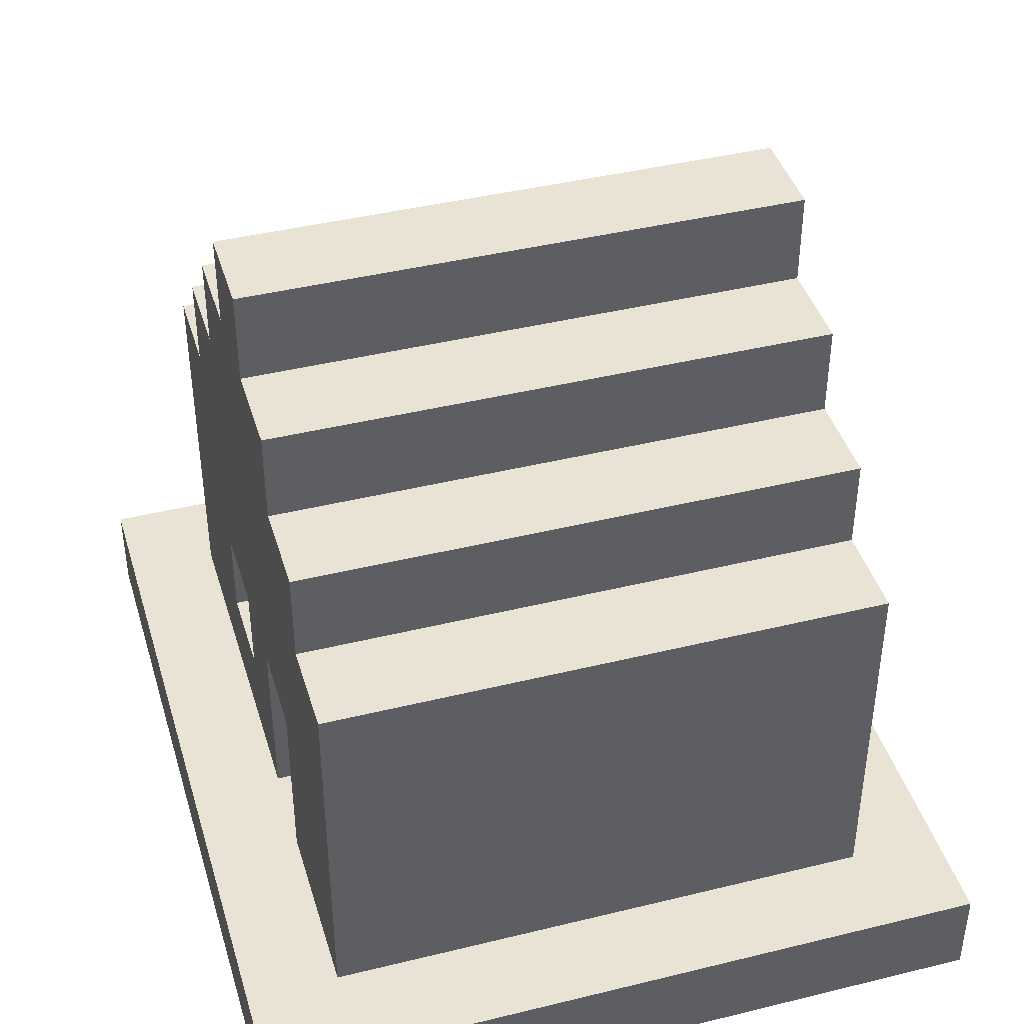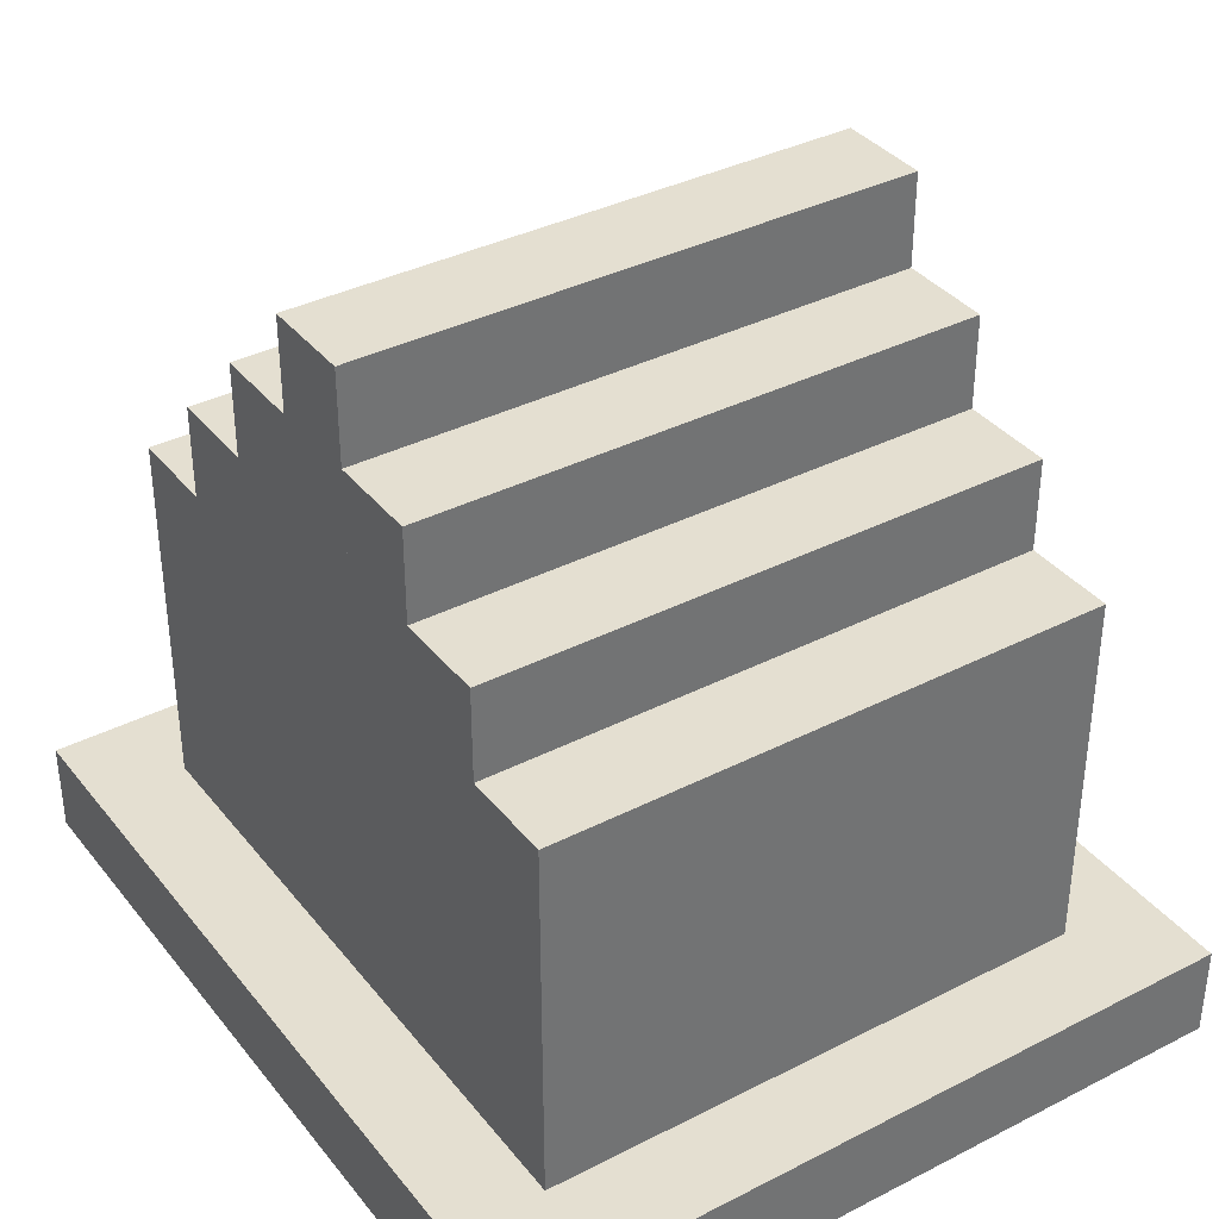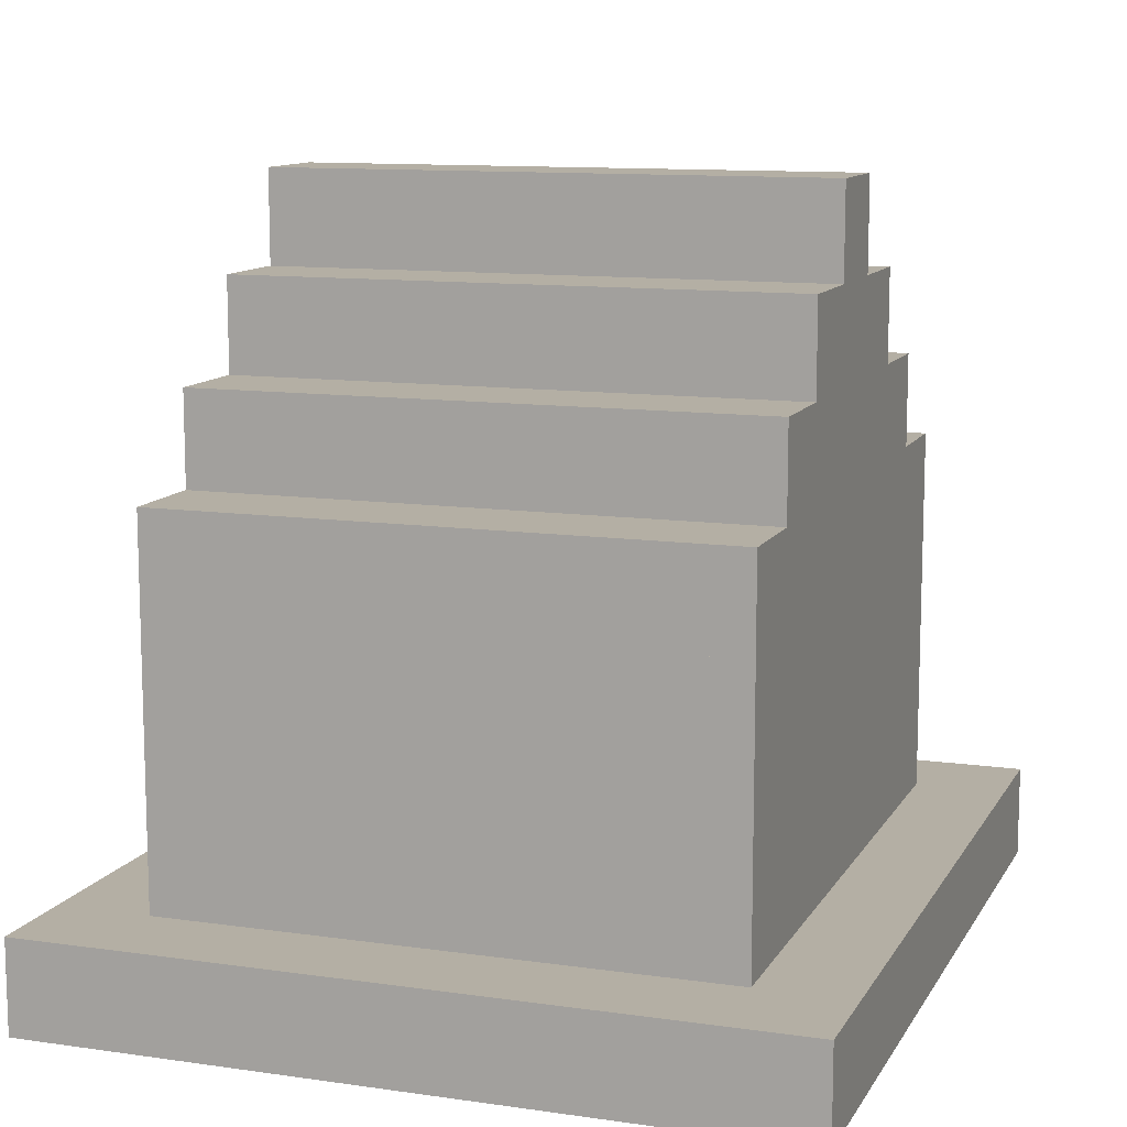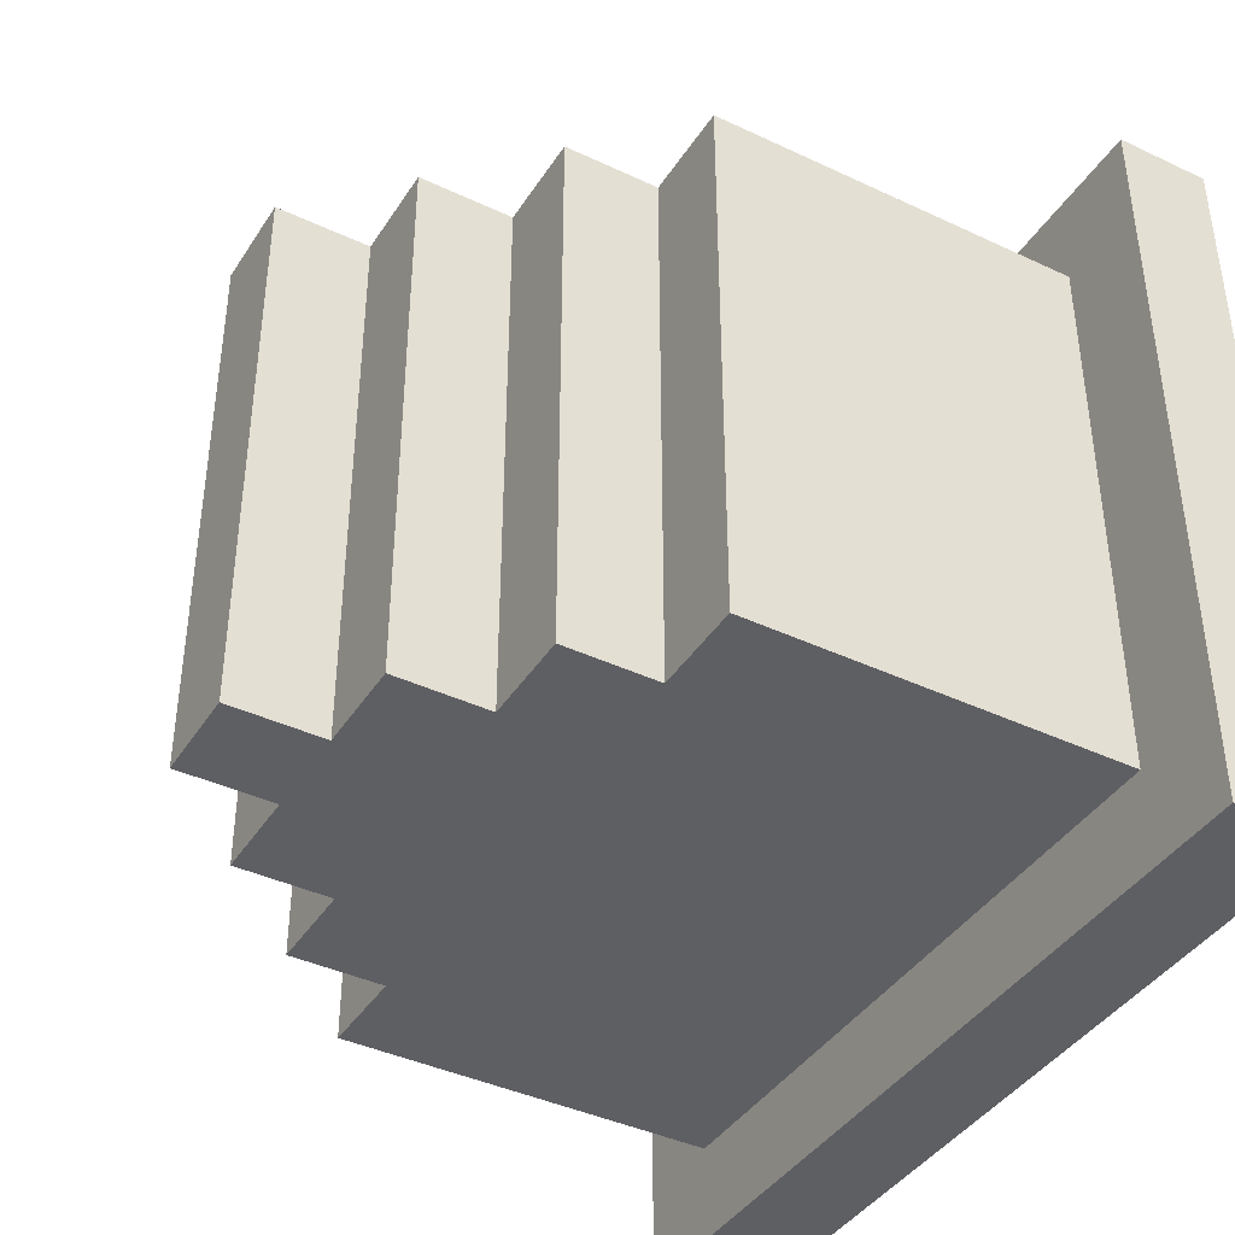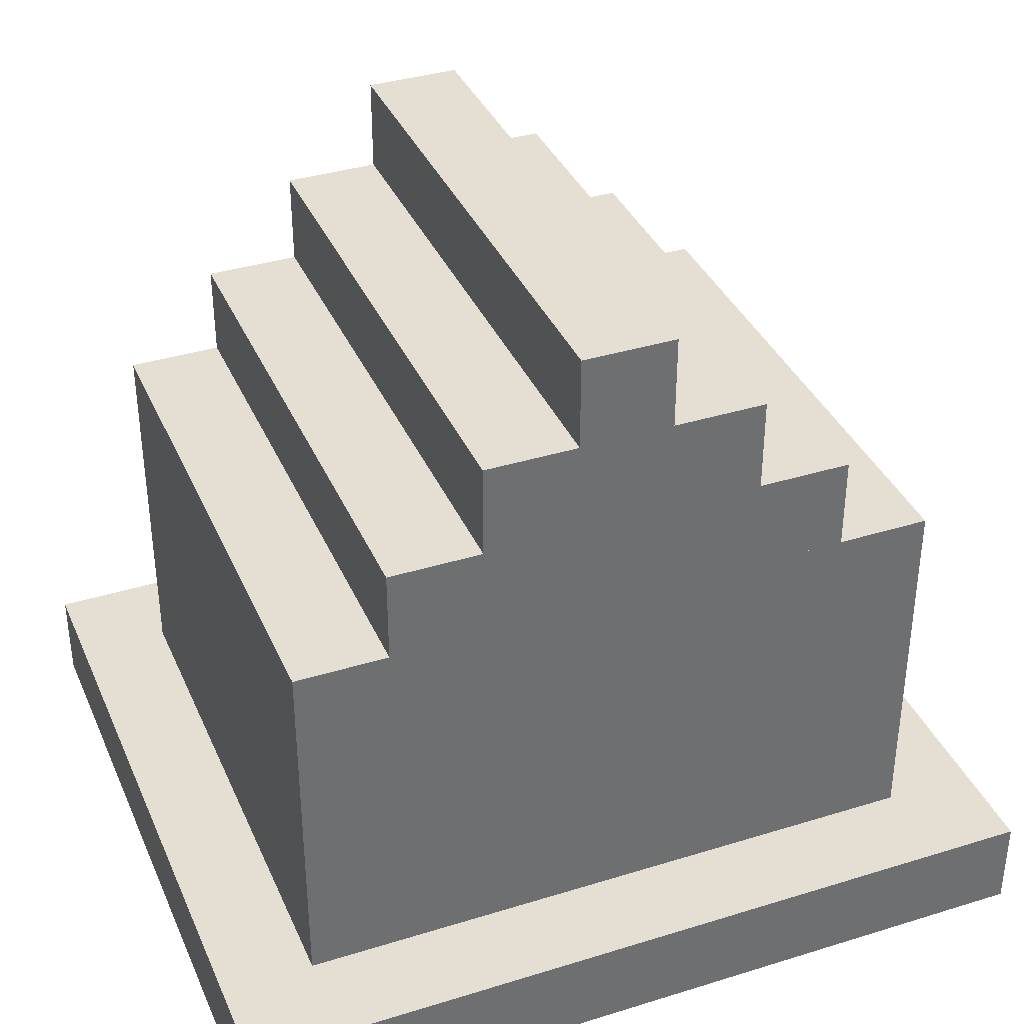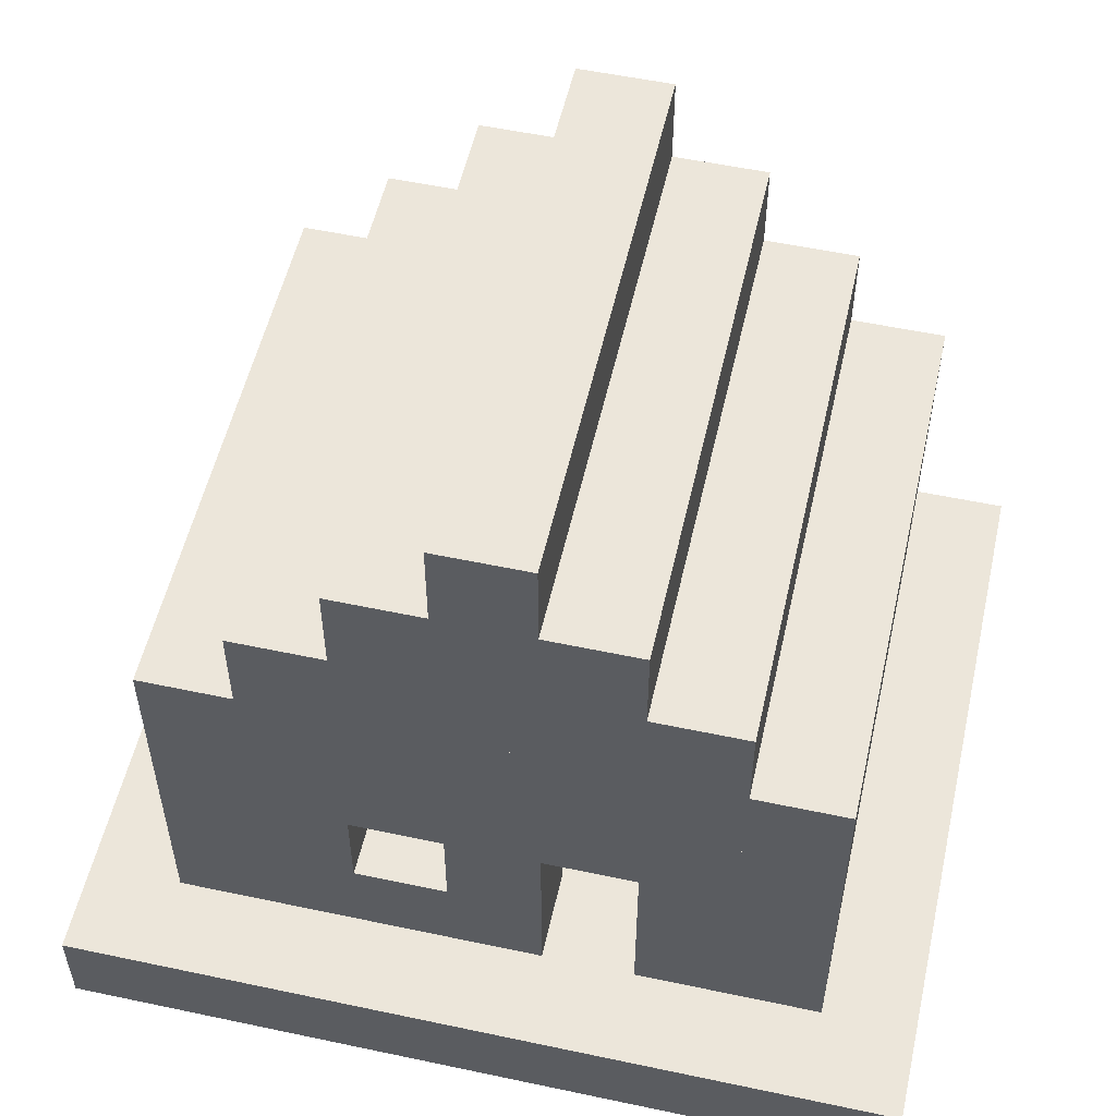
<metadata>
{"format":"obj","ext":"obj","renderer":"f3d","projection":"perspective","resolution":1024,"background":"white","views":[{"elev":42.0,"azim":73.6,"up":"+Y"},{"elev":36.7,"azim":-123.5,"up":"+Y"},{"elev":11.3,"azim":109.3,"up":"+Y"},{"elev":-40.8,"azim":-119.9,"up":"+Z"},{"elev":36.9,"azim":158.2,"up":"+Y"},{"elev":54.3,"azim":12.7,"up":"+Y"}]}
</metadata>
<code>
o Cube.022_Cube.024
v -2 1 -2
v -2 1 -1
v -3 1 -1
v -3 1 -2
v -2 4 -2
v -2 4 -1
v -3 4 -1
v -3 4 -2
f 1 2 3 4
f 5 8 7 6
f 1 5 6 2
f 2 6 7 3
f 3 7 8 4
f 5 1 4 8
o Cube.018_Cube.023
v -4 1 -2
v -4 1 -1
v -5 1 -1
v -5 1 -2
v -4 4 -2
v -4 4 -1
v -5 4 -1
v -5 4 -2
f 9 10 11 12
f 13 16 15 14
f 9 13 14 10
f 10 14 15 11
f 11 15 16 12
f 13 9 12 16
o Cube.021_Cube.022
v -3 3 -2
v -3 3 -1
v -4 3 -1
v -4 3 -2
v -3 4 -2
v -3 4 -1
v -4 4 -1
v -4 4 -2
f 17 18 19 20
f 21 24 23 22
f 17 21 22 18
f 18 22 23 19
f 19 23 24 20
f 21 17 20 24
o Cube.020_Cube.021
v -5 1 -2
v -5 1 -1
v -6 1 -1
v -6 1 -2
v -5 2 -2
v -5 2 -1
v -6 2 -1
v -6 2 -2
f 25 26 27 28
f 29 32 31 30
f 25 29 30 26
f 26 30 31 27
f 27 31 32 28
f 29 25 28 32
o Cube.019_Cube.020
v -5 3 -2
v -5 3 -1
v -6 3 -1
v -6 3 -2
v -5 4 -2
v -5 4 -1
v -6 4 -1
v -6 4 -2
f 33 34 35 36
f 37 40 39 38
f 33 37 38 34
f 34 38 39 35
f 35 39 40 36
f 37 33 36 40
o Cube.017_Cube.018
v -2 1 -7
v -2 1 -6
v -7 1 -6
v -7 1 -7
v -2 4 -7
v -2 4 -6
v -7 4 -6
v -7 4 -7
f 41 42 43 44
f 45 48 47 46
f 41 45 46 42
f 42 46 47 43
f 43 47 48 44
f 45 41 44 48
o Cube.016_Cube.017
v -2 4 -7
v -2 4 -6
v -7 4 -6
v -7 4 -7
v -2 5 -7
v -2 5 -6
v -7 5 -6
v -7 5 -7
f 49 50 51 52
f 53 56 55 54
f 49 53 54 50
f 50 54 55 51
f 51 55 56 52
f 53 49 52 56
o Cube.015
v -3 5 -2
v -3 5 -1
v -6 5 -1
v -6 5 -2
v -3 6 -2
v -3 6 -1
v -6 6 -1
v -6 6 -2
f 57 58 59 60
f 61 64 63 62
f 57 61 62 58
f 58 62 63 59
f 59 63 64 60
f 61 57 60 64
o Cube.014
v -4 7 -7
v -4 7 -1
v -5 7 -1
v -5 7 -7
v -4 8 -7
v -4 8 -1
v -5 8 -1
v -5 8 -7
f 65 66 67 68
f 69 72 71 70
f 65 69 70 66
f 66 70 71 67
f 67 71 72 68
f 69 65 68 72
o Cube.013
v -5 6 -7
v -5 6 -1
v -6 6 -1
v -6 6 -7
v -5 7 -7
v -5 7 -1
v -6 7 -1
v -6 7 -7
f 73 74 75 76
f 77 80 79 78
f 73 77 78 74
f 74 78 79 75
f 75 79 80 76
f 77 73 76 80
o Cube.012
v -4 6 -2
v -4 6 -1
v -5 6 -1
v -5 6 -2
v -4 7 -2
v -4 7 -1
v -5 7 -1
v -5 7 -2
f 81 82 83 84
f 85 88 87 86
f 81 85 86 82
f 82 86 87 83
f 83 87 88 84
f 85 81 84 88
o Cube.011
v -2 4 -2
v -2 4 -1
v -7 4 -1
v -7 4 -2
v -2 5 -2
v -2 5 -1
v -7 5 -1
v -7 5 -2
f 89 90 91 92
f 93 96 95 94
f 89 93 94 90
f 90 94 95 91
f 91 95 96 92
f 93 89 92 96
o Cube.010
v -4 6 -7
v -4 6 -6
v -5 6 -6
v -5 6 -7
v -4 7 -7
v -4 7 -6
v -5 7 -6
v -5 7 -7
f 97 98 99 100
f 101 104 103 102
f 97 101 102 98
f 98 102 103 99
f 99 103 104 100
f 101 97 100 104
o Cube.009
v -3 5 -7
v -3 5 -6
v -6 5 -6
v -6 5 -7
v -3 6 -7
v -3 6 -6
v -6 6 -6
v -6 6 -7
f 105 106 107 108
f 109 112 111 110
f 105 109 110 106
f 106 110 111 107
f 107 111 112 108
f 109 105 108 112
o Cube.008
v -7 4 -7
v -7 4 -1
v -8 4 -1
v -8 4 -7
v -7 5 -7
v -7 5 -1
v -8 5 -1
v -8 5 -7
f 113 114 115 116
f 117 120 119 118
f 113 117 118 114
f 114 118 119 115
f 115 119 120 116
f 117 113 116 120
o Cube.007
v -6 5 -7
v -6 5 -1
v -7 5 -1
v -7 5 -7
v -6 6 -7
v -6 6 -1
v -7 6 -1
v -7 6 -7
f 121 122 123 124
f 125 128 127 126
f 121 125 126 122
f 122 126 127 123
f 123 127 128 124
f 125 121 124 128
o Cube.006
v -3 6 -7
v -3 6 -1
v -4 6 -1
v -4 6 -7
v -3 7 -7
v -3 7 -1
v -4 7 -1
v -4 7 -7
f 129 130 131 132
f 133 136 135 134
f 129 133 134 130
f 130 134 135 131
f 131 135 136 132
f 133 129 132 136
o Cube.005
v -2 5 -7
v -2 5 -1
v -3 5 -1
v -3 5 -7
v -2 6 -7
v -2 6 -1
v -3 6 -1
v -3 6 -7
f 137 138 139 140
f 141 144 143 142
f 137 141 142 138
f 138 142 143 139
f 139 143 144 140
f 141 137 140 144
o Cube.004
v -6 1 -2
v -6 1 -1
v -7 1 -1
v -7 1 -2
v -6 4 -2
v -6 4 -1
v -7 4 -1
v -7 4 -2
f 145 146 147 148
f 149 152 151 150
f 145 149 150 146
f 146 150 151 147
f 147 151 152 148
f 149 145 148 152
o Cube.003
v -7 1 -7
v -7 1 -1
v -8 1 -1
v -8 1 -7
v -7 4 -7
v -7 4 -1
v -8 4 -1
v -8 4 -7
f 153 154 155 156
f 157 160 159 158
f 153 157 158 154
f 154 158 159 155
f 155 159 160 156
f 157 153 156 160
o Cube.002
v -1 4 -7
v -1 4 -1
v -2 4 -1
v -2 4 -7
v -1 5 -7
v -1 5 -1
v -2 5 -1
v -2 5 -7
f 161 162 163 164
f 165 168 167 166
f 161 165 166 162
f 162 166 167 163
f 163 167 168 164
f 165 161 164 168
o Cube.001
v -1 1 -7
v -1 1 -1
v -2 1 -1
v -2 1 -7
v -1 4 -7
v -1 4 -1
v -2 4 -1
v -2 4 -7
f 169 170 171 172
f 173 176 175 174
f 169 173 174 170
f 170 174 175 171
f 171 175 176 172
f 173 169 172 176
o stone_Cube
v 0 0 -8
v 0 0 0
v -9 0 -0
v -9 0 -8
v 0 1 -8
v -1e-06 1 1e-06
v -9 1 -0
v -9 1 -8
f 177 178 179 180
f 181 184 183 182
f 177 181 182 178
f 178 182 183 179
f 179 183 184 180
f 181 177 180 184

</code>
